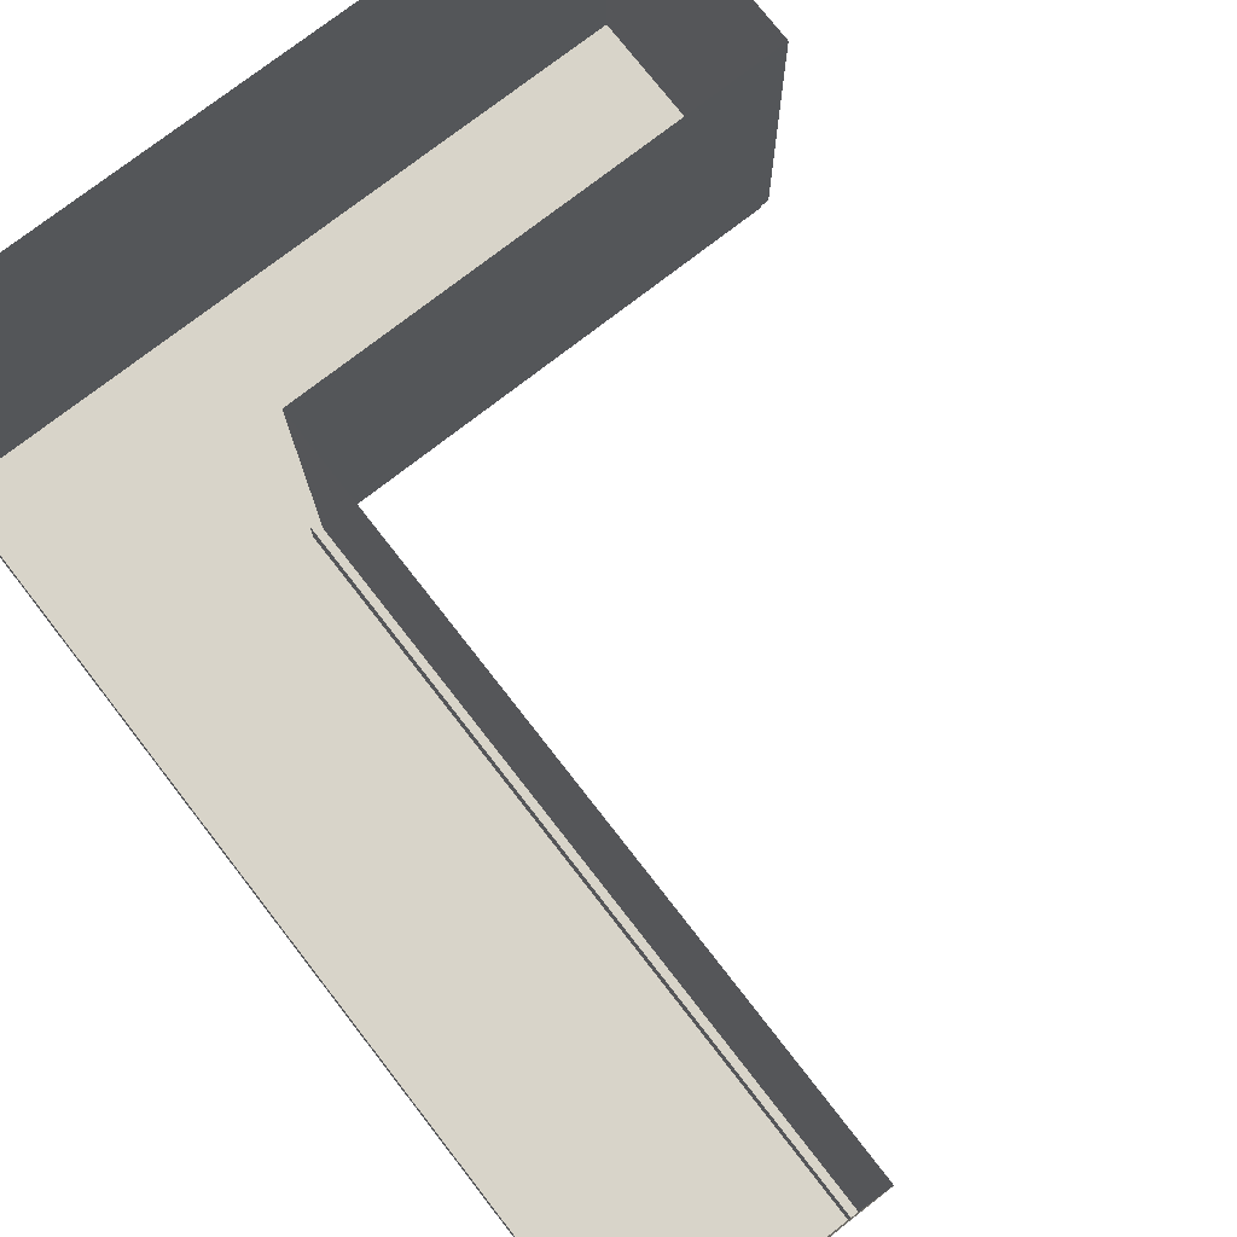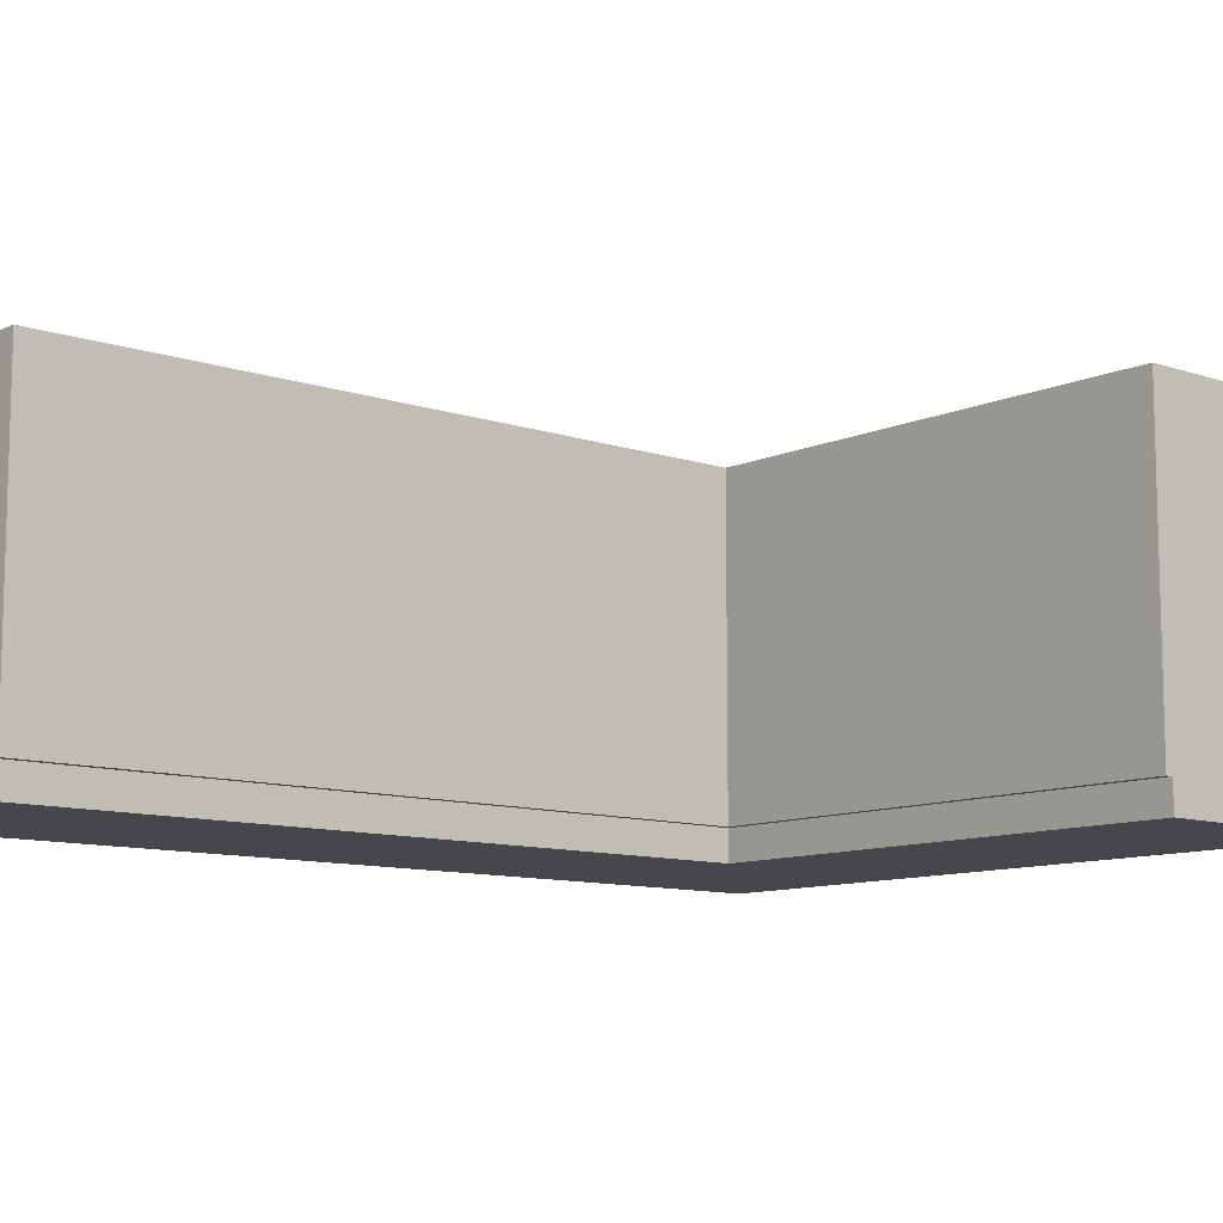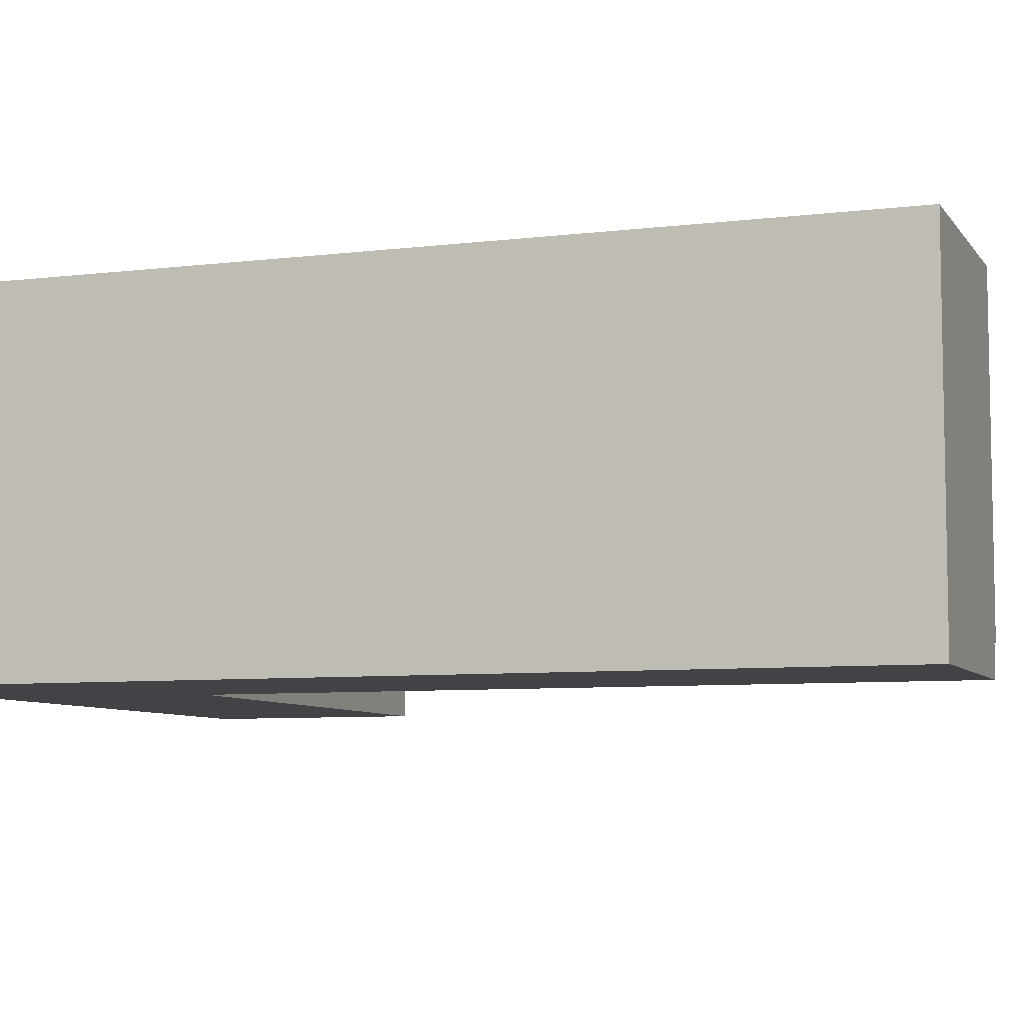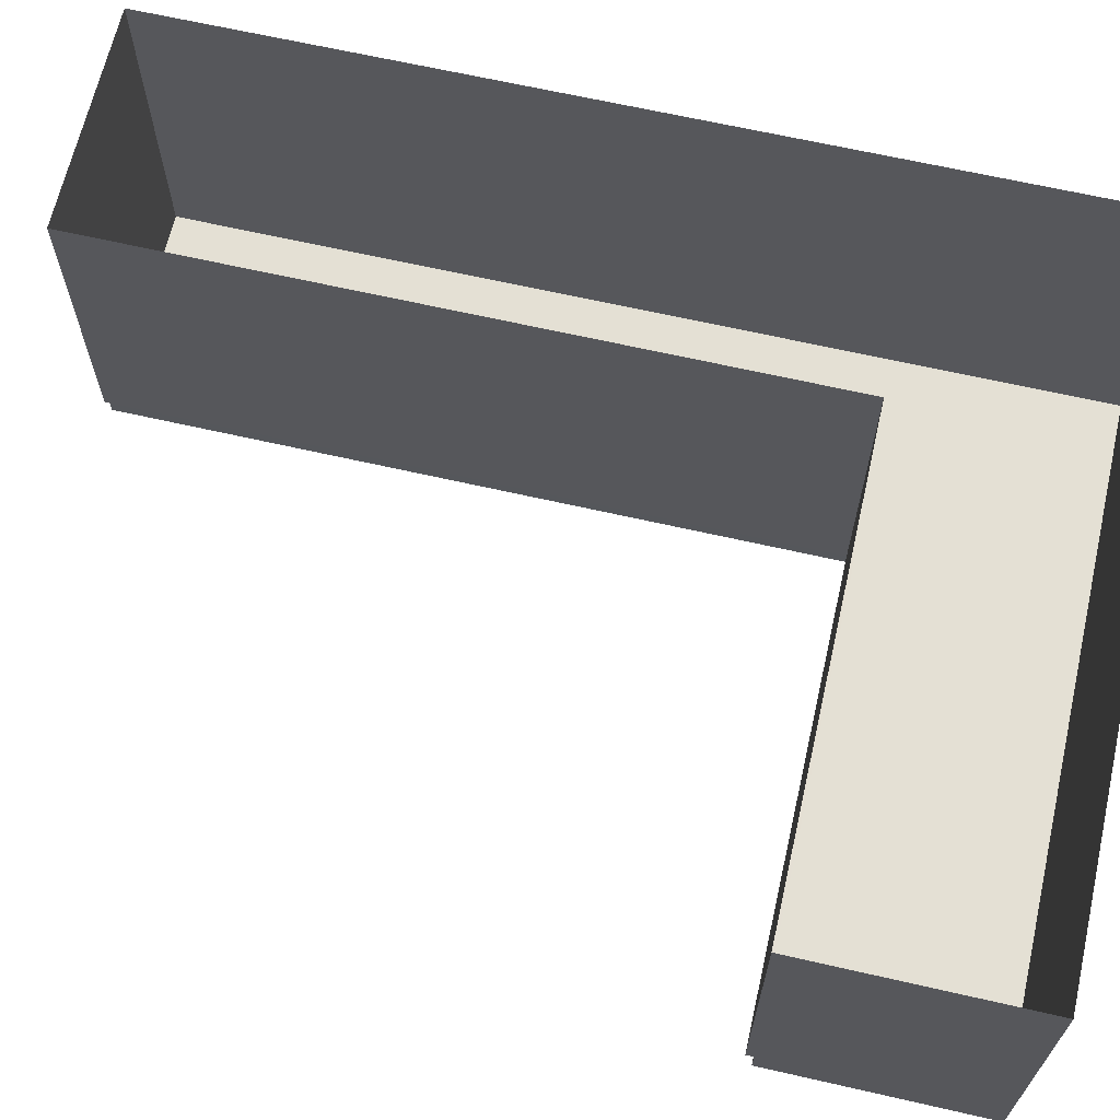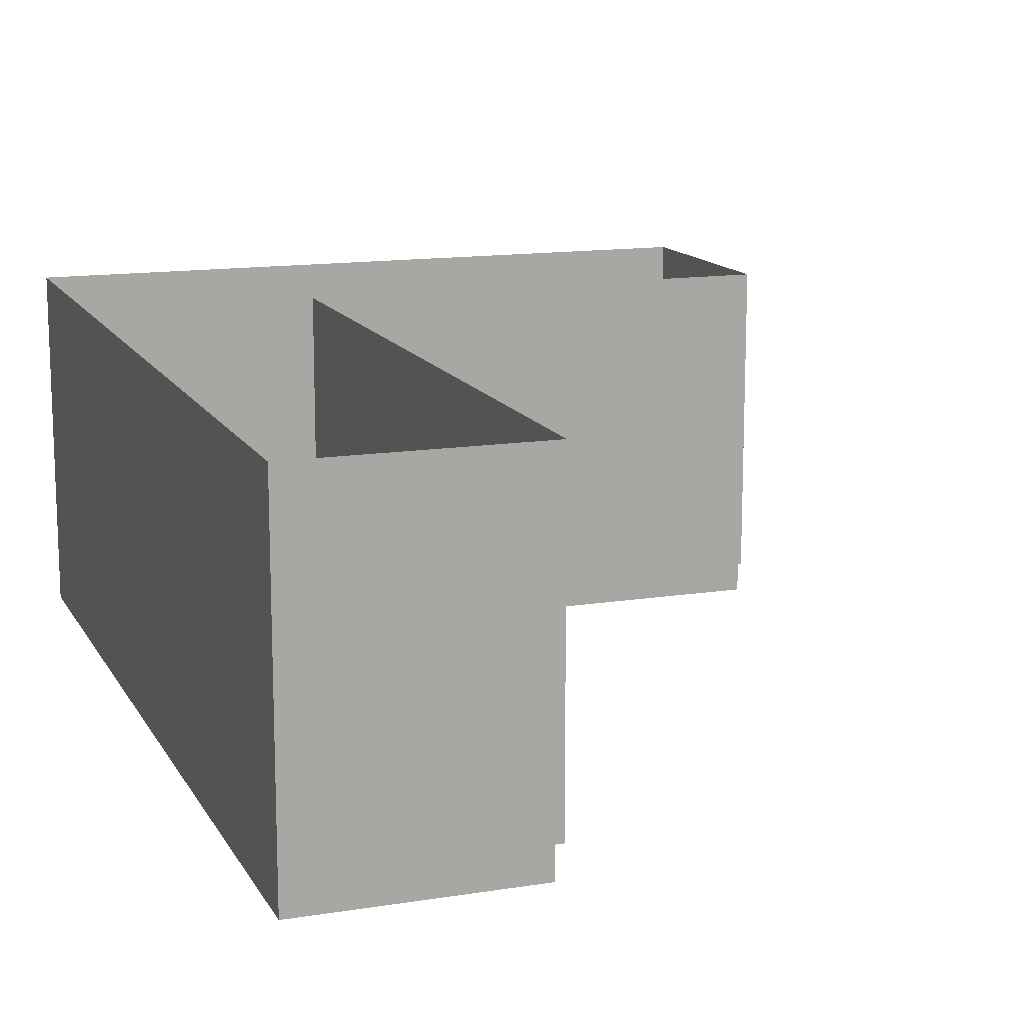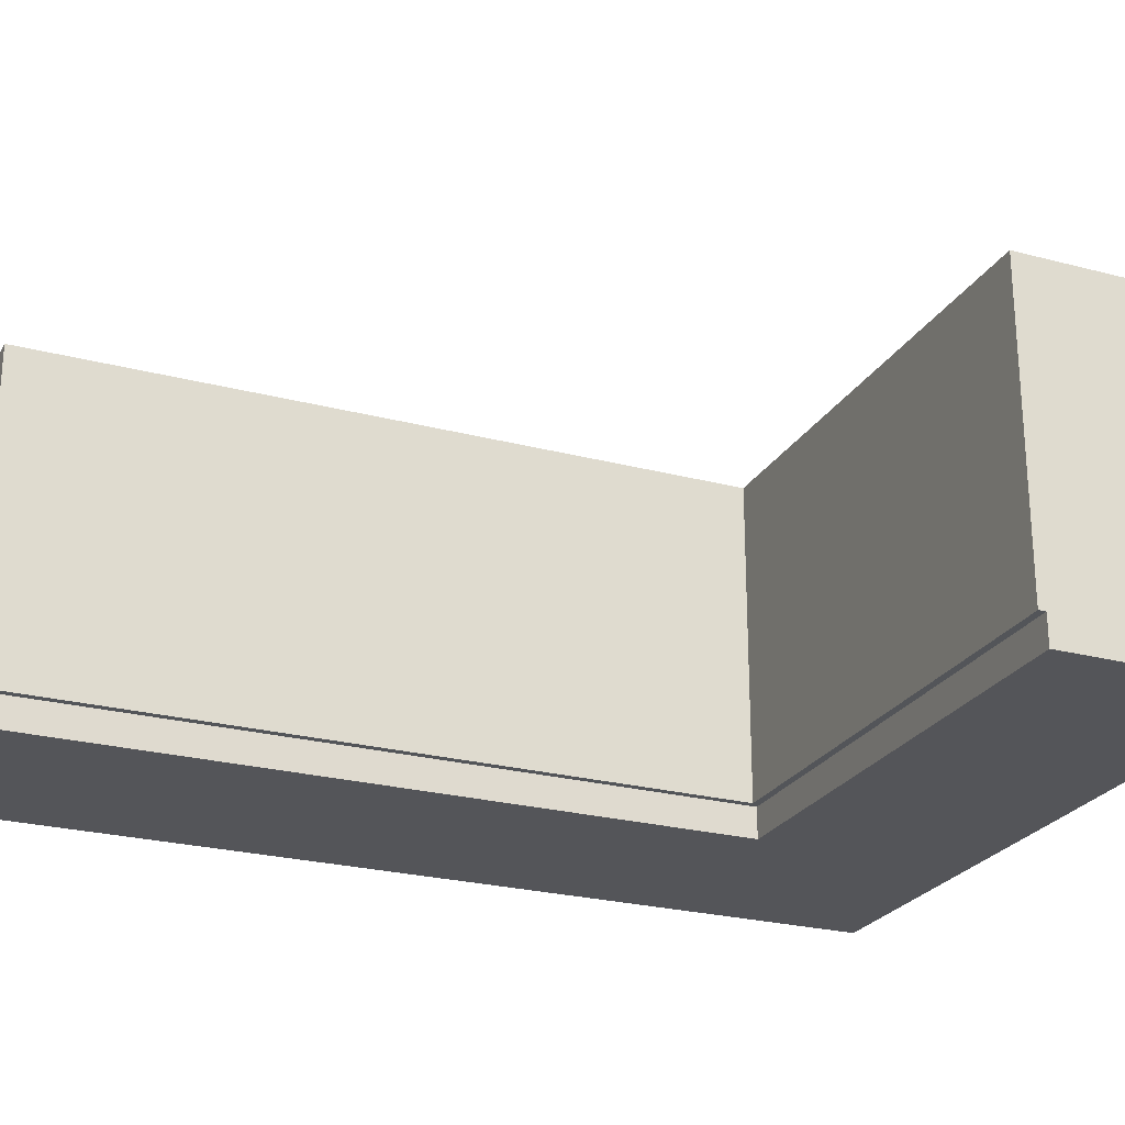
<metadata>
{"format":"obj","ext":"obj","renderer":"f3d","projection":"perspective","resolution":1024,"background":"white","views":[{"elev":75.7,"azim":-37.9,"up":"+Z"},{"elev":-10.2,"azim":49.0,"up":"+Z"},{"elev":-7.1,"azim":-70.4,"up":"+Z"},{"elev":66.1,"azim":102.9,"up":"+Z"},{"elev":13.8,"azim":-19.7,"up":"+Z"},{"elev":-24.6,"azim":66.6,"up":"+Z"}]}
</metadata>
<code>
o MeshCountertopL_6X8_0_GeomSubset_1
v -0.9132 1.219 0.4186
v -0.9132 1.219 0.3886
v -0.3036 0.609 0.4186
v -0.3036 0.609 0.3886
v -0.9132 -1.22 0.4186
v -0.9132 -1.22 0.3886
v -0.3036 -1.22 0.4186
v -0.3036 -1.22 0.3886
v 0.9156 1.219 0.4186
v 0.9156 1.219 0.3886
v 0.9156 0.609 0.3886
v 0.9156 0.609 0.4186
v -0.3225 0.6279 0.3886
v -0.3236 -1.22 0.3886
v 0.9156 0.629 0.3886
v 0.9156 0.629 0.4186
v -0.3236 0.629 0.4186
v -0.3236 -1.22 0.4186
v -0.3225 0.6279 -0.4374
v -0.3236 -1.22 -0.4374
v 0.9156 0.629 -0.4374
v -0.3425 0.6479 -0.4371
v -0.3436 -1.22 -0.4373
v -0.3436 0.649 -0.5171
v -0.3436 -1.22 -0.5173
v -0.9132 -1.22 -0.5174
v -0.9132 1.219 -0.5174
v 0.9156 1.219 -0.5174
v 0.9156 0.649 -0.4373
v 0.9156 0.649 -0.5173
f 14 20 19 13
f 13 19 21 15
f 21 29 10 15
f 6 23 20 14
f 23 25 24 22
f 26 25 23 6
f 2 27 26 6
f 10 28 27 2
f 29 30 28 10
f 22 24 30 29
f 20 23 22 19
f 19 22 29 21
f 25 26 27 24
f 24 27 28 30

</code>
